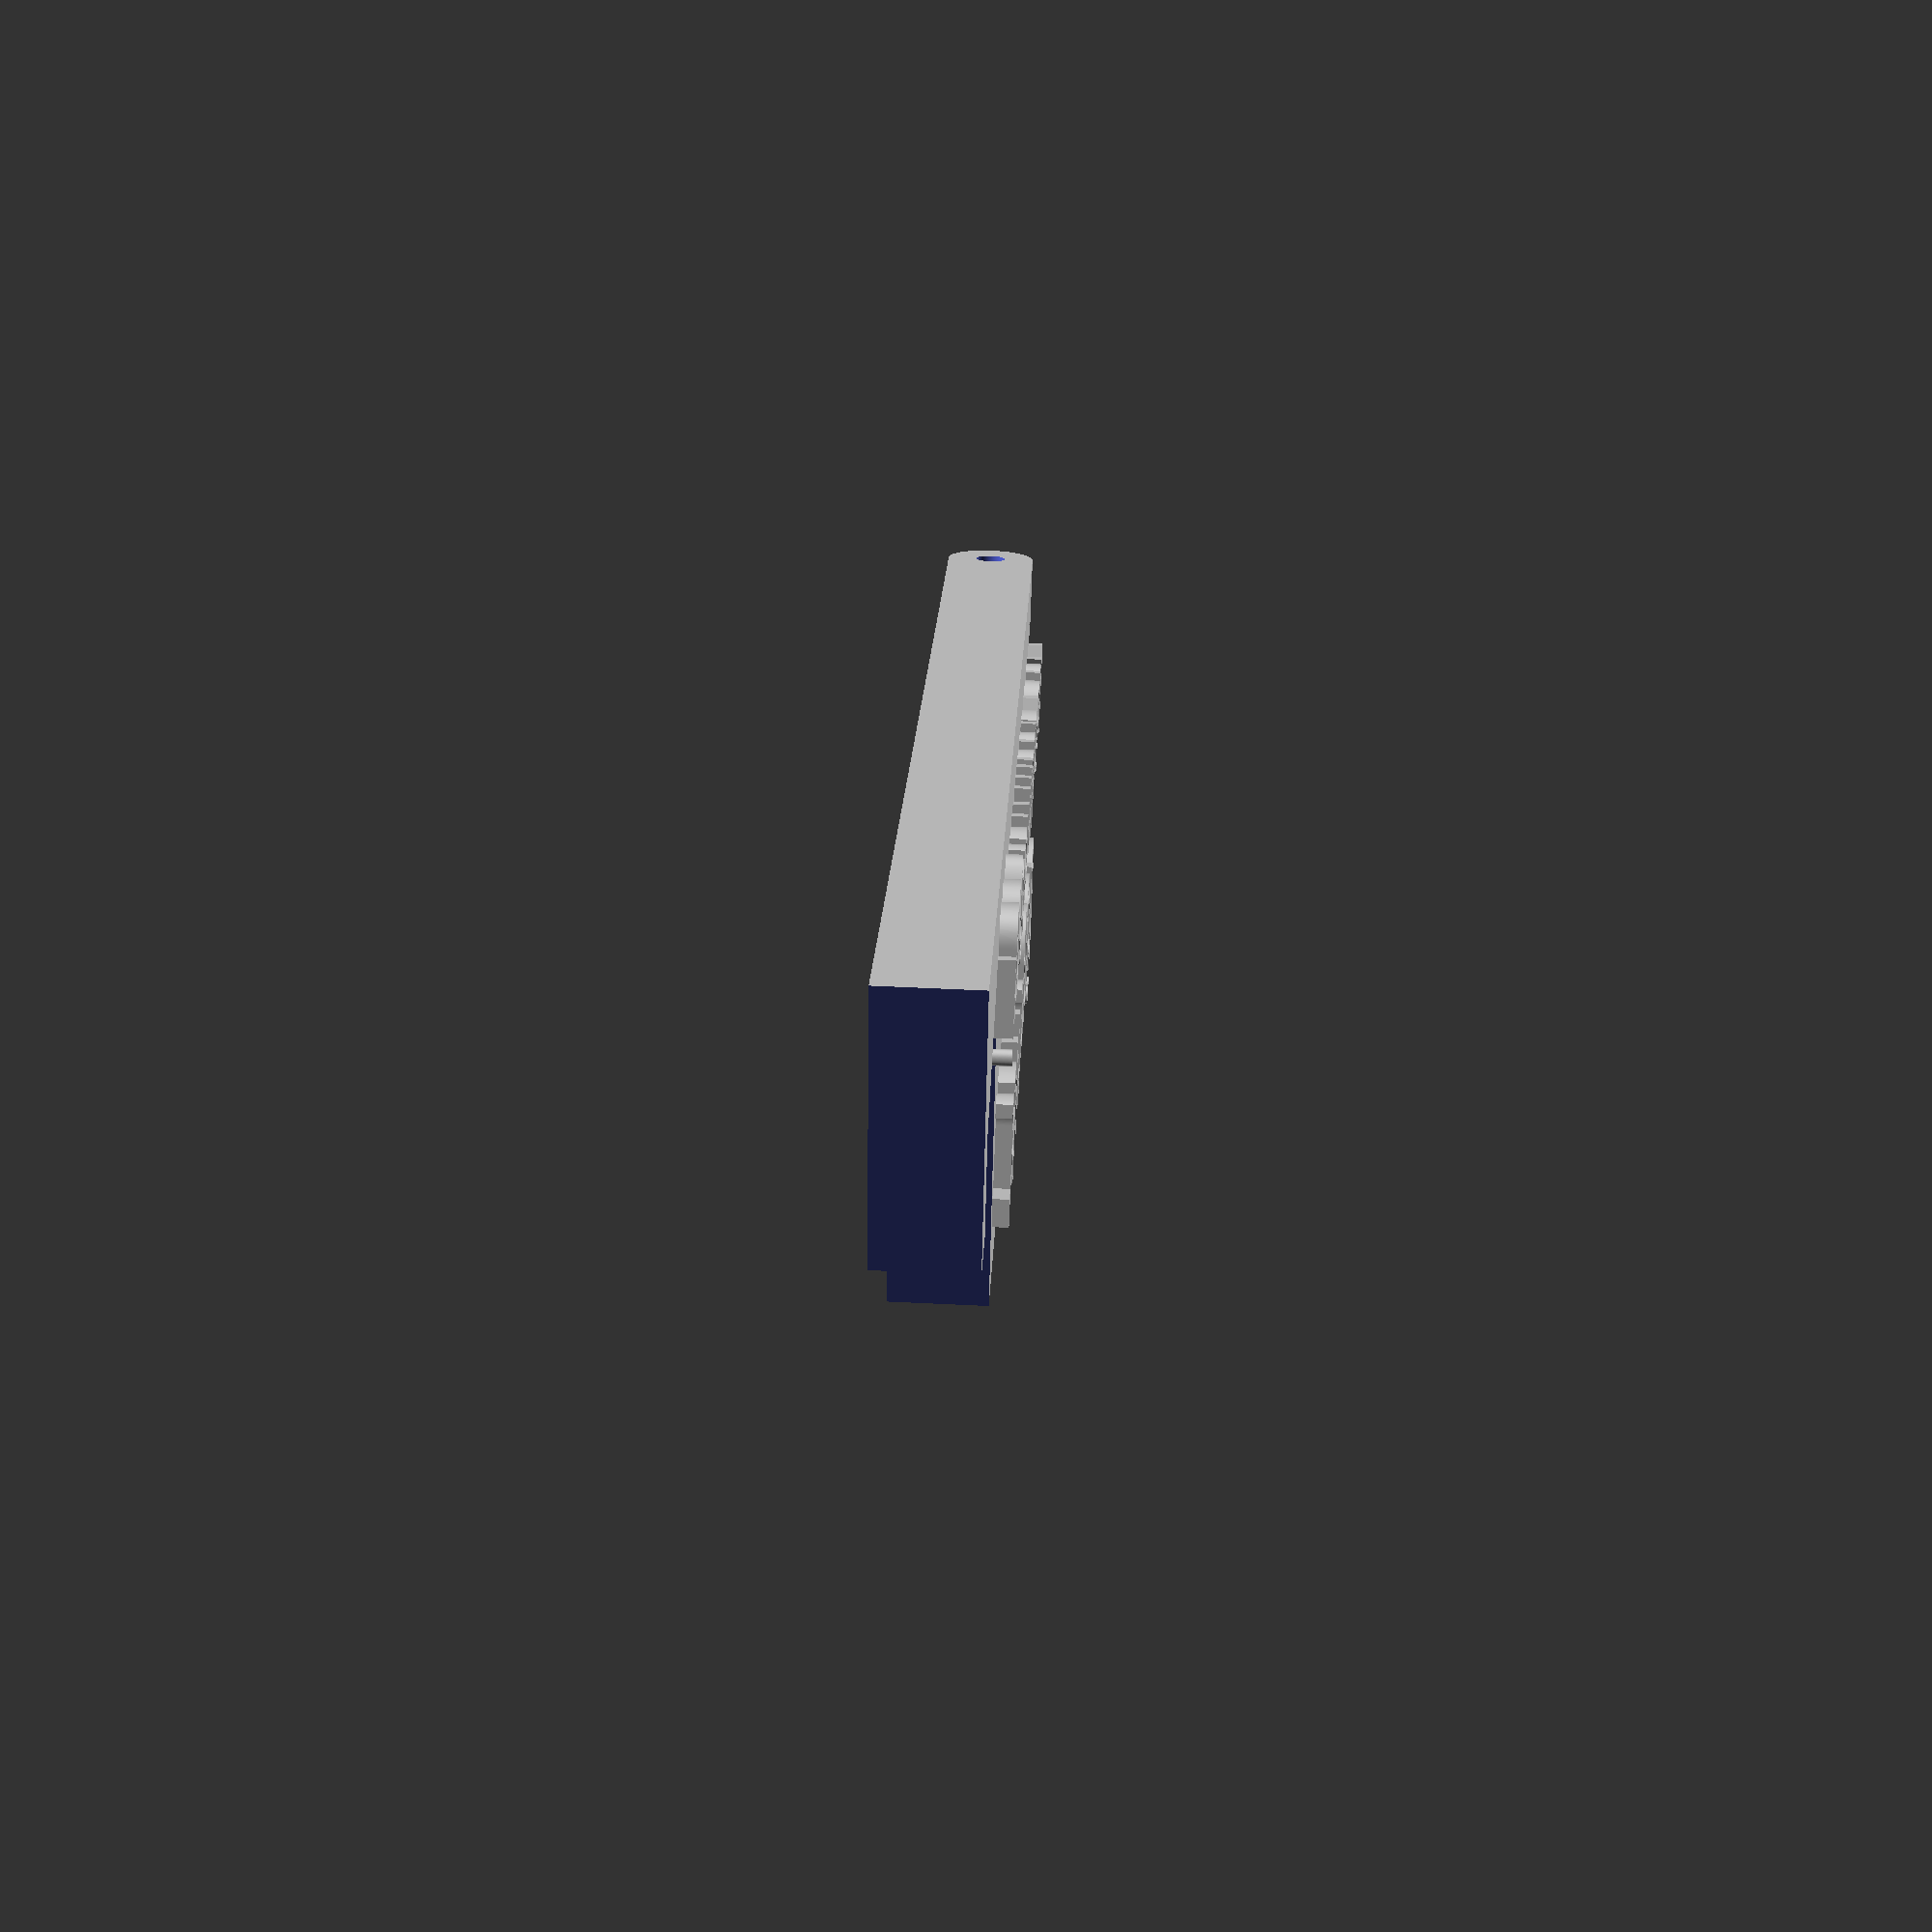
<openscad>
$fn=256;
rotate([-90,0,0])
{
  difference()
  {
    cube([105,6,30]);
    translate([76,-2,18]) cube([30,10,30]);
    translate([80,-2,5]) rotate([0,-25,0]) cube([15,10,30]);
    translate([105,-2,0]) rotate([0,-25,0]) cube([15,10,30]);
  }
  difference()
  {
    union()
    {
      translate([-5,0,0]) cube([5,6,30]);
      translate([-5,3,0]) cylinder(h=30,d=6);
    }
    translate([-12,-2,5]) cube([15,10,5]);
    translate([-12,-2,15]) cube([15,10,5]);
    translate([-12,-2,25]) cube([15,10,7]);
    translate([-5,3,-2]) cylinder(h=35,d=2);
  }
}
translate([5,14,-1]) 
linear_extrude(height=2, convexity=2) 
text("Öruggt Net",9, font="Tahoma", halign="left", valign="bottom");
translate([0,3,-1]) 
linear_extrude(height=2, convexity=2) 
text("Auðveldum netöryggi",6, font="Tahoma", halign="left", valign="bottom");

</openscad>
<views>
elev=298.3 azim=225.7 roll=272.7 proj=p view=solid
</views>
